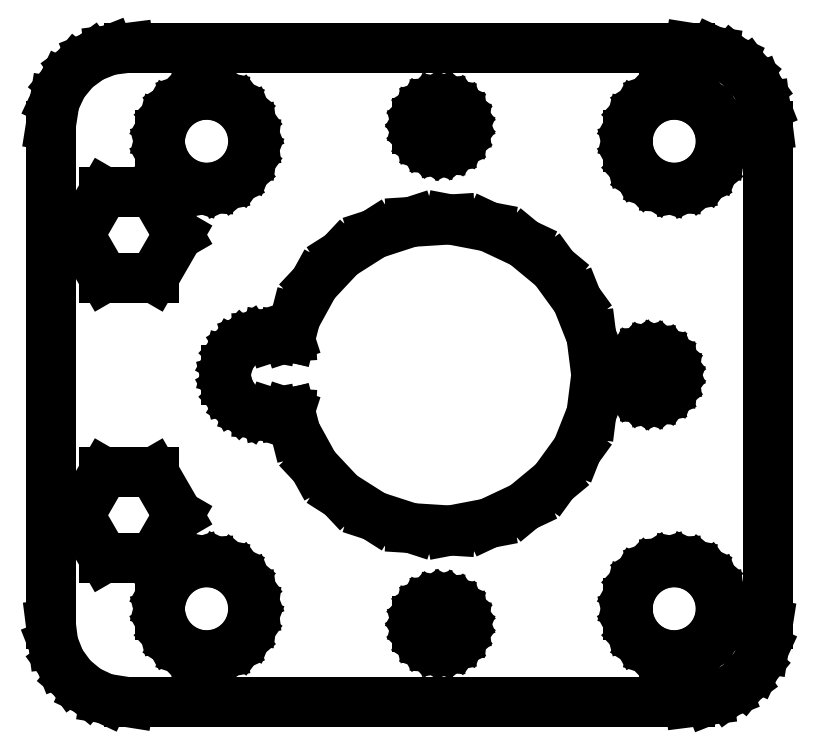
<metadata>
{"format":"dxf","ext":"dxf","renderer":"ezdxf+matplotlib","layout":"modelspace","background":"white","min_lineweight":24,"dpi":150}
</metadata>
<code>
0
SECTION
2
ENTITIES
0
LINE
8
0
10
17.24
20
-20.84
11
18.41
21
-20.38
0
LINE
8
0
10
18.41
20
-20.38
11
19.42
21
-19.64
0
LINE
8
0
10
19.42
20
-19.64
11
20.22
21
-18.68
0
LINE
8
0
10
20.22
20
-18.68
11
20.76
21
-17.55
0
LINE
8
0
10
20.76
20
-17.55
11
21
21
-16
0
LINE
8
0
10
21
20
-16
11
21
21
16
0
LINE
8
0
10
21
20
16
11
20.84
21
17.24
0
LINE
8
0
10
20.84
20
17.24
11
20.38
21
18.41
0
LINE
8
0
10
20.38
20
18.41
11
19.64
21
19.42
0
LINE
8
0
10
19.64
20
19.42
11
18.68
21
20.22
0
LINE
8
0
10
18.68
20
20.22
11
17.55
21
20.76
0
LINE
8
0
10
17.55
20
20.76
11
16
21
21
0
LINE
8
0
10
16
20
21
11
-20
21
21
0
LINE
8
0
10
-20
20
21
11
-21.24
21
20.84
0
LINE
8
0
10
-21.24
20
20.84
11
-22.41
21
20.38
0
LINE
8
0
10
-22.41
20
20.38
11
-23.42
21
19.64
0
LINE
8
0
10
-23.42
20
19.64
11
-24.22
21
18.68
0
LINE
8
0
10
-24.22
20
18.68
11
-24.76
21
17.55
0
LINE
8
0
10
-24.76
20
17.55
11
-25
21
16
0
LINE
8
0
10
-25
20
16
11
-25
21
-16
0
LINE
8
0
10
-25
20
-16
11
-24.84
21
-17.24
0
LINE
8
0
10
-24.84
20
-17.24
11
-24.38
21
-18.41
0
LINE
8
0
10
-24.38
20
-18.41
11
-23.64
21
-19.42
0
LINE
8
0
10
-23.64
20
-19.42
11
-22.68
21
-20.22
0
LINE
8
0
10
-22.68
20
-20.22
11
-21.55
21
-20.76
0
LINE
8
0
10
-21.55
20
-20.76
11
-20
21
-21
0
LINE
8
0
10
-20
20
-21
11
16
21
-21
0
LINE
8
0
10
16
20
-21
11
17.24
21
-20.84
0
LINE
8
0
10
-15.56
20
12.05
11
-16.28
21
12.29
0
LINE
8
0
10
-16.28
20
12.29
11
-16.91
21
12.69
0
LINE
8
0
10
-16.91
20
12.69
11
-17.43
21
13.24
0
LINE
8
0
10
-17.43
20
13.24
11
-17.79
21
13.9
0
LINE
8
0
10
-17.79
20
13.9
11
-17.98
21
14.62
0
LINE
8
0
10
-17.98
20
14.62
11
-17.98
21
15.38
0
LINE
8
0
10
-17.98
20
15.38
11
-17.79
21
16.1
0
LINE
8
0
10
-17.79
20
16.1
11
-17.43
21
16.76
0
LINE
8
0
10
-17.43
20
16.76
11
-16.91
21
17.31
0
LINE
8
0
10
-16.91
20
17.31
11
-16.28
21
17.71
0
LINE
8
0
10
-16.28
20
17.71
11
-15.56
21
17.95
0
LINE
8
0
10
-15.56
20
17.95
11
-14.81
21
17.99
0
LINE
8
0
10
-14.81
20
17.99
11
-14.07
21
17.85
0
LINE
8
0
10
-14.07
20
17.85
11
-13.39
21
17.53
0
LINE
8
0
10
-13.39
20
17.53
11
-12.81
21
17.05
0
LINE
8
0
10
-12.81
20
17.05
11
-12.37
21
16.45
0
LINE
8
0
10
-12.37
20
16.45
11
-12.09
21
15.75
0
LINE
8
0
10
-12.09
20
15.75
11
-12
21
15
0
LINE
8
0
10
-12
20
15
11
-12.09
21
14.25
0
LINE
8
0
10
-12.09
20
14.25
11
-12.37
21
13.55
0
LINE
8
0
10
-12.37
20
13.55
11
-12.81
21
12.95
0
LINE
8
0
10
-12.81
20
12.95
11
-13.39
21
12.47
0
LINE
8
0
10
-13.39
20
12.47
11
-14.07
21
12.15
0
LINE
8
0
10
-14.07
20
12.15
11
-14.81
21
12.01
0
LINE
8
0
10
-14.81
20
12.01
11
-15.56
21
12.05
0
LINE
8
0
10
14.44
20
12.05
11
13.72
21
12.29
0
LINE
8
0
10
13.72
20
12.29
11
13.09
21
12.69
0
LINE
8
0
10
13.09
20
12.69
11
12.57
21
13.24
0
LINE
8
0
10
12.57
20
13.24
11
12.21
21
13.9
0
LINE
8
0
10
12.21
20
13.9
11
12.02
21
14.62
0
LINE
8
0
10
12.02
20
14.62
11
12.02
21
15.38
0
LINE
8
0
10
12.02
20
15.38
11
12.21
21
16.1
0
LINE
8
0
10
12.21
20
16.1
11
12.57
21
16.76
0
LINE
8
0
10
12.57
20
16.76
11
13.09
21
17.31
0
LINE
8
0
10
13.09
20
17.31
11
13.72
21
17.71
0
LINE
8
0
10
13.72
20
17.71
11
14.44
21
17.95
0
LINE
8
0
10
14.44
20
17.95
11
15.19
21
17.99
0
LINE
8
0
10
15.19
20
17.99
11
15.93
21
17.85
0
LINE
8
0
10
15.93
20
17.85
11
16.61
21
17.53
0
LINE
8
0
10
16.61
20
17.53
11
17.19
21
17.05
0
LINE
8
0
10
17.19
20
17.05
11
17.63
21
16.45
0
LINE
8
0
10
17.63
20
16.45
11
17.91
21
15.75
0
LINE
8
0
10
17.91
20
15.75
11
18
21
15
0
LINE
8
0
10
18
20
15
11
17.91
21
14.25
0
LINE
8
0
10
17.91
20
14.25
11
17.63
21
13.55
0
LINE
8
0
10
17.63
20
13.55
11
17.19
21
12.95
0
LINE
8
0
10
17.19
20
12.95
11
16.61
21
12.47
0
LINE
8
0
10
16.61
20
12.47
11
15.93
21
12.15
0
LINE
8
0
10
15.93
20
12.15
11
15.19
21
12.01
0
LINE
8
0
10
15.19
20
12.01
11
14.44
21
12.05
0
LINE
8
0
10
-0.2811
20
14.53
11
-0.6387
21
14.64
0
LINE
8
0
10
-0.6387
20
14.64
11
-0.9561
21
14.84
0
LINE
8
0
10
-0.9561
20
14.84
11
-1.214
21
15.12
0
LINE
8
0
10
-1.214
20
15.12
11
-1.395
21
15.45
0
LINE
8
0
10
-1.395
20
15.45
11
-1.488
21
15.81
0
LINE
8
0
10
-1.488
20
15.81
11
-1.488
21
16.19
0
LINE
8
0
10
-1.488
20
16.19
11
-1.395
21
16.55
0
LINE
8
0
10
-1.395
20
16.55
11
-1.214
21
16.88
0
LINE
8
0
10
-1.214
20
16.88
11
-0.9561
21
17.16
0
LINE
8
0
10
-0.9561
20
17.16
11
-0.6387
21
17.36
0
LINE
8
0
10
-0.6387
20
17.36
11
-0.2811
21
17.47
0
LINE
8
0
10
-0.2811
20
17.47
11
0.09418
21
17.5
0
LINE
8
0
10
0.09418
20
17.5
11
0.4635
21
17.43
0
LINE
8
0
10
0.4635
20
17.43
11
0.8037
21
17.27
0
LINE
8
0
10
0.8037
20
17.27
11
1.093
21
17.03
0
LINE
8
0
10
1.093
20
17.03
11
1.314
21
16.72
0
LINE
8
0
10
1.314
20
16.72
11
1.453
21
16.37
0
LINE
8
0
10
1.453
20
16.37
11
1.5
21
16
0
LINE
8
0
10
1.5
20
16
11
1.453
21
15.63
0
LINE
8
0
10
1.453
20
15.63
11
1.314
21
15.28
0
LINE
8
0
10
1.314
20
15.28
11
1.093
21
14.97
0
LINE
8
0
10
1.093
20
14.97
11
0.8037
21
14.73
0
LINE
8
0
10
0.8037
20
14.73
11
0.4635
21
14.57
0
LINE
8
0
10
0.4635
20
14.57
11
0.09418
21
14.5
0
LINE
8
0
10
0.09418
20
14.5
11
-0.2811
21
14.53
0
LINE
8
0
10
-21.59
20
6.25
11
-23.18
21
9
0
LINE
8
0
10
-23.18
20
9
11
-21.59
21
11.75
0
LINE
8
0
10
-21.59
20
11.75
11
-18.41
21
11.75
0
LINE
8
0
10
-18.41
20
11.75
11
-16.82
21
9
0
LINE
8
0
10
-16.82
20
9
11
-18.41
21
6.25
0
LINE
8
0
10
-18.41
20
6.25
11
-21.59
21
6.25
0
LINE
8
0
10
-1.874
20
-9.823
11
-4.258
21
-9.048
0
LINE
8
0
10
-4.258
20
-9.048
11
-6.374
21
-7.705
0
LINE
8
0
10
-6.374
20
-7.705
11
-8.09
21
-5.878
0
LINE
8
0
10
-8.09
20
-5.878
11
-9.298
21
-3.681
0
LINE
8
0
10
-9.298
20
-3.681
11
-9.611
21
-2.462
0
LINE
8
0
10
-9.611
20
-2.462
11
-9.718
21
-2.456
0
LINE
8
0
10
-9.718
20
-2.456
11
-9.781
21
-2.435
0
LINE
8
0
10
-9.781
20
-2.435
11
-10.09
21
-2.495
0
LINE
8
0
10
-10.09
20
-2.495
11
-10.72
21
-2.456
0
LINE
8
0
10
-10.72
20
-2.456
11
-10.78
21
-2.435
0
LINE
8
0
10
-10.78
20
-2.435
11
-11.09
21
-2.495
0
LINE
8
0
10
-11.09
20
-2.495
11
-11.72
21
-2.456
0
LINE
8
0
10
-11.72
20
-2.456
11
-12.31
21
-2.262
0
LINE
8
0
10
-12.31
20
-2.262
11
-12.84
21
-1.926
0
LINE
8
0
10
-12.84
20
-1.926
11
-13.27
21
-1.469
0
LINE
8
0
10
-13.27
20
-1.469
11
-13.57
21
-0.9203
0
LINE
8
0
10
-13.57
20
-0.9203
11
-13.73
21
-0.3133
0
LINE
8
0
10
-13.73
20
-0.3133
11
-13.73
21
0.3133
0
LINE
8
0
10
-13.73
20
0.3133
11
-13.57
21
0.9203
0
LINE
8
0
10
-13.57
20
0.9203
11
-13.27
21
1.469
0
LINE
8
0
10
-13.27
20
1.469
11
-12.84
21
1.926
0
LINE
8
0
10
-12.84
20
1.926
11
-12.31
21
2.262
0
LINE
8
0
10
-12.31
20
2.262
11
-11.72
21
2.456
0
LINE
8
0
10
-11.72
20
2.456
11
-11.09
21
2.495
0
LINE
8
0
10
-11.09
20
2.495
11
-10.78
21
2.435
0
LINE
8
0
10
-10.78
20
2.435
11
-10.72
21
2.456
0
LINE
8
0
10
-10.72
20
2.456
11
-10.09
21
2.495
0
LINE
8
0
10
-10.09
20
2.495
11
-9.781
21
2.435
0
LINE
8
0
10
-9.781
20
2.435
11
-9.718
21
2.456
0
LINE
8
0
10
-9.718
20
2.456
11
-9.611
21
2.462
0
LINE
8
0
10
-9.611
20
2.462
11
-9.298
21
3.681
0
LINE
8
0
10
-9.298
20
3.681
11
-8.09
21
5.878
0
LINE
8
0
10
-8.09
20
5.878
11
-6.374
21
7.705
0
LINE
8
0
10
-6.374
20
7.705
11
-4.258
21
9.048
0
LINE
8
0
10
-4.258
20
9.048
11
-1.874
21
9.823
0
LINE
8
0
10
-1.874
20
9.823
11
0.6279
21
9.98
0
LINE
8
0
10
0.6279
20
9.98
11
3.09
21
9.511
0
LINE
8
0
10
3.09
20
9.511
11
5.358
21
8.443
0
LINE
8
0
10
5.358
20
8.443
11
7.29
21
6.845
0
LINE
8
0
10
7.29
20
6.845
11
8.763
21
4.818
0
LINE
8
0
10
8.763
20
4.818
11
9.686
21
2.487
0
LINE
8
0
10
9.686
20
2.487
11
10
21
0
0
LINE
8
0
10
10
20
0
11
9.686
21
-2.487
0
LINE
8
0
10
9.686
20
-2.487
11
8.763
21
-4.818
0
LINE
8
0
10
8.763
20
-4.818
11
7.29
21
-6.845
0
LINE
8
0
10
7.29
20
-6.845
11
5.358
21
-8.443
0
LINE
8
0
10
5.358
20
-8.443
11
3.09
21
-9.511
0
LINE
8
0
10
3.09
20
-9.511
11
0.6279
21
-9.98
0
LINE
8
0
10
0.6279
20
-9.98
11
-1.874
21
-9.823
0
LINE
8
0
10
13.22
20
-1.473
11
12.86
21
-1.357
0
LINE
8
0
10
12.86
20
-1.357
11
12.54
21
-1.156
0
LINE
8
0
10
12.54
20
-1.156
11
12.29
21
-0.8817
0
LINE
8
0
10
12.29
20
-0.8817
11
12.11
21
-0.5522
0
LINE
8
0
10
12.11
20
-0.5522
11
12.01
21
-0.188
0
LINE
8
0
10
12.01
20
-0.188
11
12.01
21
0.188
0
LINE
8
0
10
12.01
20
0.188
11
12.11
21
0.5522
0
LINE
8
0
10
12.11
20
0.5522
11
12.29
21
0.8817
0
LINE
8
0
10
12.29
20
0.8817
11
12.54
21
1.156
0
LINE
8
0
10
12.54
20
1.156
11
12.86
21
1.357
0
LINE
8
0
10
12.86
20
1.357
11
13.22
21
1.473
0
LINE
8
0
10
13.22
20
1.473
11
13.59
21
1.497
0
LINE
8
0
10
13.59
20
1.497
11
13.96
21
1.427
0
LINE
8
0
10
13.96
20
1.427
11
14.3
21
1.266
0
LINE
8
0
10
14.3
20
1.266
11
14.59
21
1.027
0
LINE
8
0
10
14.59
20
1.027
11
14.81
21
0.7226
0
LINE
8
0
10
14.81
20
0.7226
11
14.95
21
0.373
0
LINE
8
0
10
14.95
20
0.373
11
15
21
0
0
LINE
8
0
10
15
20
0
11
14.95
21
-0.373
0
LINE
8
0
10
14.95
20
-0.373
11
14.81
21
-0.7226
0
LINE
8
0
10
14.81
20
-0.7226
11
14.59
21
-1.027
0
LINE
8
0
10
14.59
20
-1.027
11
14.3
21
-1.266
0
LINE
8
0
10
14.3
20
-1.266
11
13.96
21
-1.427
0
LINE
8
0
10
13.96
20
-1.427
11
13.59
21
-1.497
0
LINE
8
0
10
13.59
20
-1.497
11
13.22
21
-1.473
0
LINE
8
0
10
-21.59
20
-11.75
11
-23.18
21
-9
0
LINE
8
0
10
-23.18
20
-9
11
-21.59
21
-6.25
0
LINE
8
0
10
-21.59
20
-6.25
11
-18.41
21
-6.25
0
LINE
8
0
10
-18.41
20
-6.25
11
-16.82
21
-9
0
LINE
8
0
10
-16.82
20
-9
11
-18.41
21
-11.75
0
LINE
8
0
10
-18.41
20
-11.75
11
-21.59
21
-11.75
0
LINE
8
0
10
-15.56
20
-17.95
11
-16.28
21
-17.71
0
LINE
8
0
10
-16.28
20
-17.71
11
-16.91
21
-17.31
0
LINE
8
0
10
-16.91
20
-17.31
11
-17.43
21
-16.76
0
LINE
8
0
10
-17.43
20
-16.76
11
-17.79
21
-16.1
0
LINE
8
0
10
-17.79
20
-16.1
11
-17.98
21
-15.38
0
LINE
8
0
10
-17.98
20
-15.38
11
-17.98
21
-14.62
0
LINE
8
0
10
-17.98
20
-14.62
11
-17.79
21
-13.9
0
LINE
8
0
10
-17.79
20
-13.9
11
-17.43
21
-13.24
0
LINE
8
0
10
-17.43
20
-13.24
11
-16.91
21
-12.69
0
LINE
8
0
10
-16.91
20
-12.69
11
-16.28
21
-12.29
0
LINE
8
0
10
-16.28
20
-12.29
11
-15.56
21
-12.05
0
LINE
8
0
10
-15.56
20
-12.05
11
-14.81
21
-12.01
0
LINE
8
0
10
-14.81
20
-12.01
11
-14.07
21
-12.15
0
LINE
8
0
10
-14.07
20
-12.15
11
-13.39
21
-12.47
0
LINE
8
0
10
-13.39
20
-12.47
11
-12.81
21
-12.95
0
LINE
8
0
10
-12.81
20
-12.95
11
-12.37
21
-13.55
0
LINE
8
0
10
-12.37
20
-13.55
11
-12.09
21
-14.25
0
LINE
8
0
10
-12.09
20
-14.25
11
-12
21
-15
0
LINE
8
0
10
-12
20
-15
11
-12.09
21
-15.75
0
LINE
8
0
10
-12.09
20
-15.75
11
-12.37
21
-16.45
0
LINE
8
0
10
-12.37
20
-16.45
11
-12.81
21
-17.05
0
LINE
8
0
10
-12.81
20
-17.05
11
-13.39
21
-17.53
0
LINE
8
0
10
-13.39
20
-17.53
11
-14.07
21
-17.85
0
LINE
8
0
10
-14.07
20
-17.85
11
-14.81
21
-17.99
0
LINE
8
0
10
-14.81
20
-17.99
11
-15.56
21
-17.95
0
LINE
8
0
10
14.44
20
-17.95
11
13.72
21
-17.71
0
LINE
8
0
10
13.72
20
-17.71
11
13.09
21
-17.31
0
LINE
8
0
10
13.09
20
-17.31
11
12.57
21
-16.76
0
LINE
8
0
10
12.57
20
-16.76
11
12.21
21
-16.1
0
LINE
8
0
10
12.21
20
-16.1
11
12.02
21
-15.38
0
LINE
8
0
10
12.02
20
-15.38
11
12.02
21
-14.62
0
LINE
8
0
10
12.02
20
-14.62
11
12.21
21
-13.9
0
LINE
8
0
10
12.21
20
-13.9
11
12.57
21
-13.24
0
LINE
8
0
10
12.57
20
-13.24
11
13.09
21
-12.69
0
LINE
8
0
10
13.09
20
-12.69
11
13.72
21
-12.29
0
LINE
8
0
10
13.72
20
-12.29
11
14.44
21
-12.05
0
LINE
8
0
10
14.44
20
-12.05
11
15.19
21
-12.01
0
LINE
8
0
10
15.19
20
-12.01
11
15.93
21
-12.15
0
LINE
8
0
10
15.93
20
-12.15
11
16.61
21
-12.47
0
LINE
8
0
10
16.61
20
-12.47
11
17.19
21
-12.95
0
LINE
8
0
10
17.19
20
-12.95
11
17.63
21
-13.55
0
LINE
8
0
10
17.63
20
-13.55
11
17.91
21
-14.25
0
LINE
8
0
10
17.91
20
-14.25
11
18
21
-15
0
LINE
8
0
10
18
20
-15
11
17.91
21
-15.75
0
LINE
8
0
10
17.91
20
-15.75
11
17.63
21
-16.45
0
LINE
8
0
10
17.63
20
-16.45
11
17.19
21
-17.05
0
LINE
8
0
10
17.19
20
-17.05
11
16.61
21
-17.53
0
LINE
8
0
10
16.61
20
-17.53
11
15.93
21
-17.85
0
LINE
8
0
10
15.93
20
-17.85
11
15.19
21
-17.99
0
LINE
8
0
10
15.19
20
-17.99
11
14.44
21
-17.95
0
LINE
8
0
10
-0.2811
20
-17.47
11
-0.6387
21
-17.36
0
LINE
8
0
10
-0.6387
20
-17.36
11
-0.9561
21
-17.16
0
LINE
8
0
10
-0.9561
20
-17.16
11
-1.214
21
-16.88
0
LINE
8
0
10
-1.214
20
-16.88
11
-1.395
21
-16.55
0
LINE
8
0
10
-1.395
20
-16.55
11
-1.488
21
-16.19
0
LINE
8
0
10
-1.488
20
-16.19
11
-1.488
21
-15.81
0
LINE
8
0
10
-1.488
20
-15.81
11
-1.395
21
-15.45
0
LINE
8
0
10
-1.395
20
-15.45
11
-1.214
21
-15.12
0
LINE
8
0
10
-1.214
20
-15.12
11
-0.9561
21
-14.84
0
LINE
8
0
10
-0.9561
20
-14.84
11
-0.6387
21
-14.64
0
LINE
8
0
10
-0.6387
20
-14.64
11
-0.2811
21
-14.53
0
LINE
8
0
10
-0.2811
20
-14.53
11
0.09418
21
-14.5
0
LINE
8
0
10
0.09418
20
-14.5
11
0.4635
21
-14.57
0
LINE
8
0
10
0.4635
20
-14.57
11
0.8037
21
-14.73
0
LINE
8
0
10
0.8037
20
-14.73
11
1.093
21
-14.97
0
LINE
8
0
10
1.093
20
-14.97
11
1.314
21
-15.28
0
LINE
8
0
10
1.314
20
-15.28
11
1.453
21
-15.63
0
LINE
8
0
10
1.453
20
-15.63
11
1.5
21
-16
0
LINE
8
0
10
1.5
20
-16
11
1.453
21
-16.37
0
LINE
8
0
10
1.453
20
-16.37
11
1.314
21
-16.72
0
LINE
8
0
10
1.314
20
-16.72
11
1.093
21
-17.03
0
LINE
8
0
10
1.093
20
-17.03
11
0.8037
21
-17.27
0
LINE
8
0
10
0.8037
20
-17.27
11
0.4635
21
-17.43
0
LINE
8
0
10
0.4635
20
-17.43
11
0.09418
21
-17.5
0
LINE
8
0
10
0.09418
20
-17.5
11
-0.2811
21
-17.47
0
ENDSEC
0
EOF

</code>
